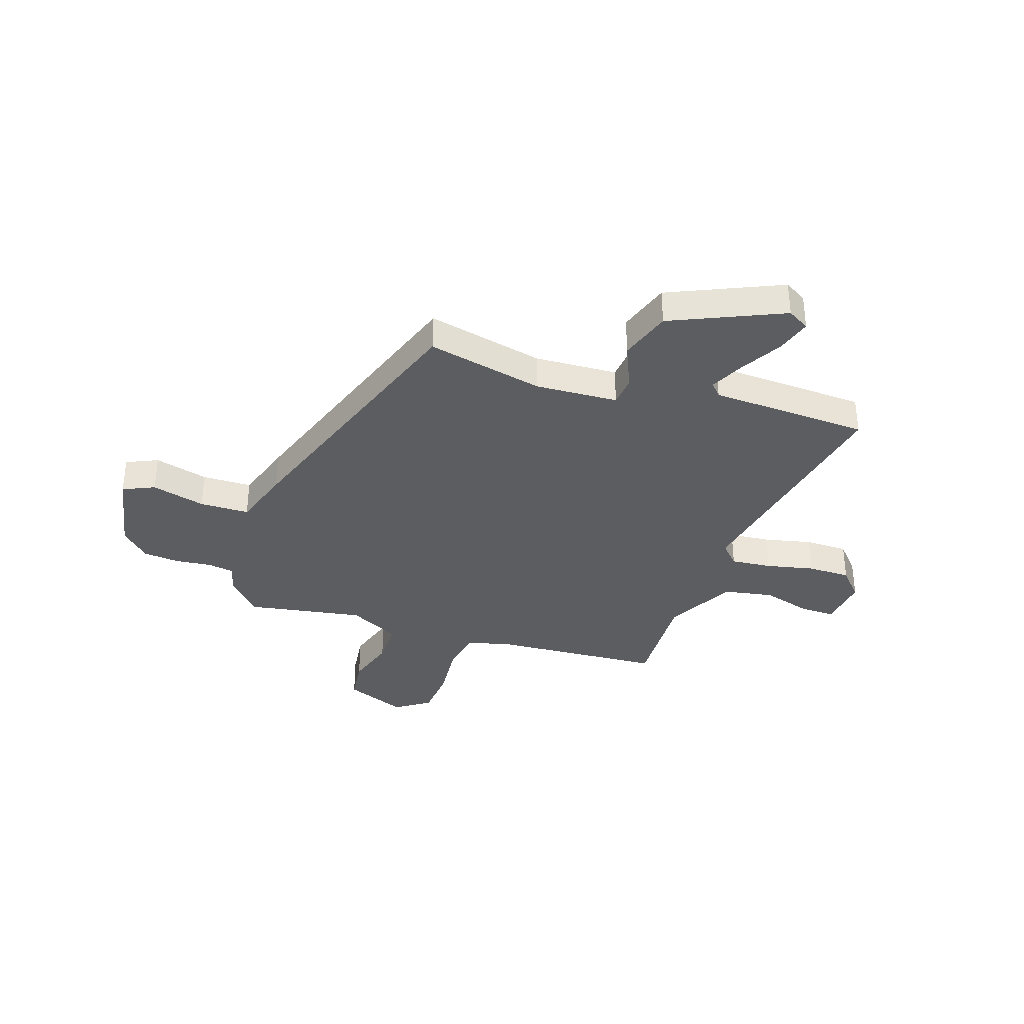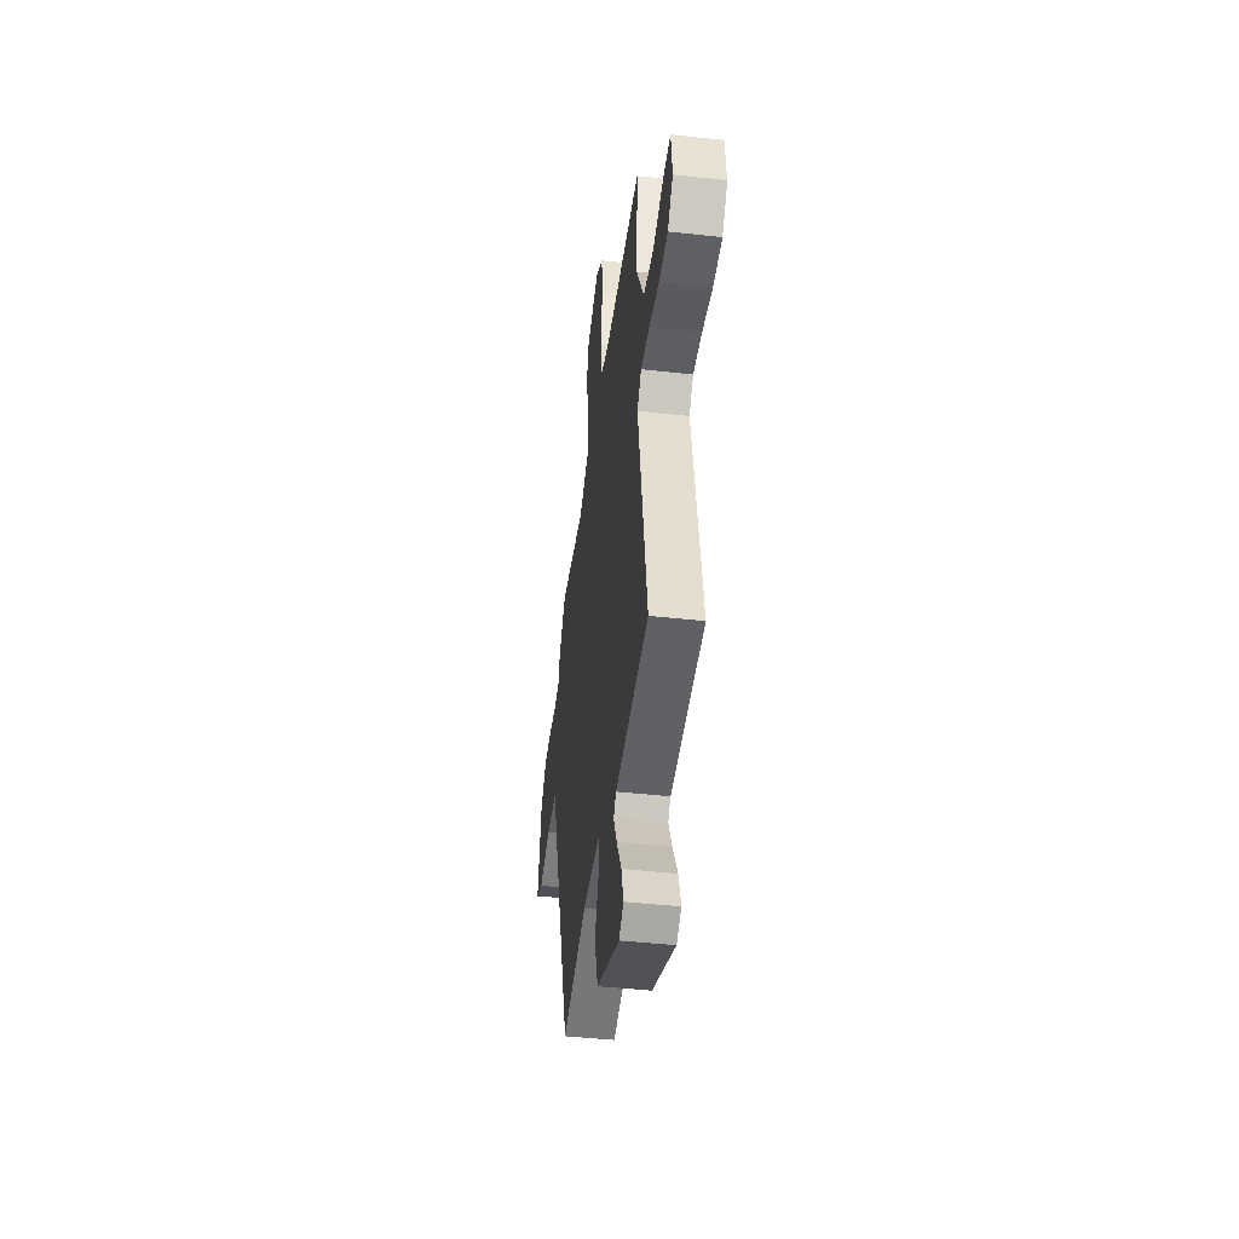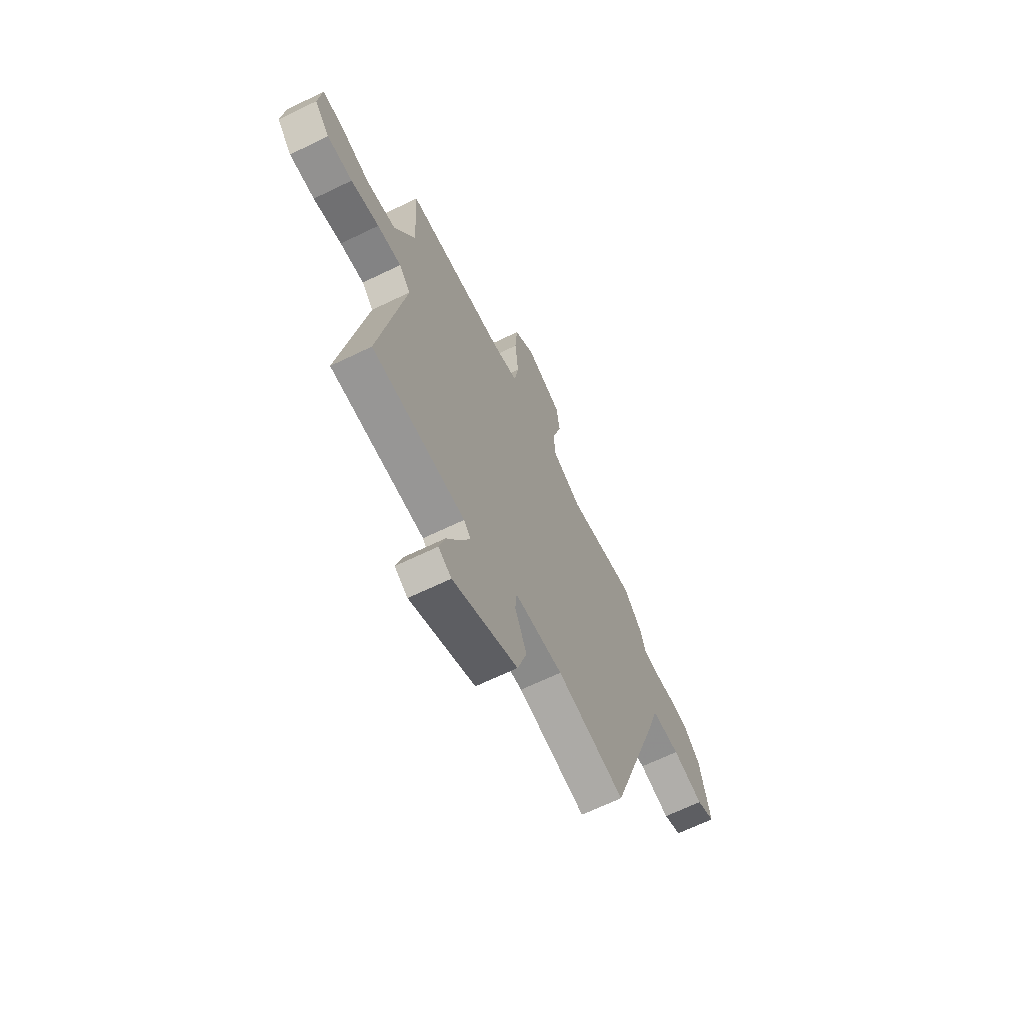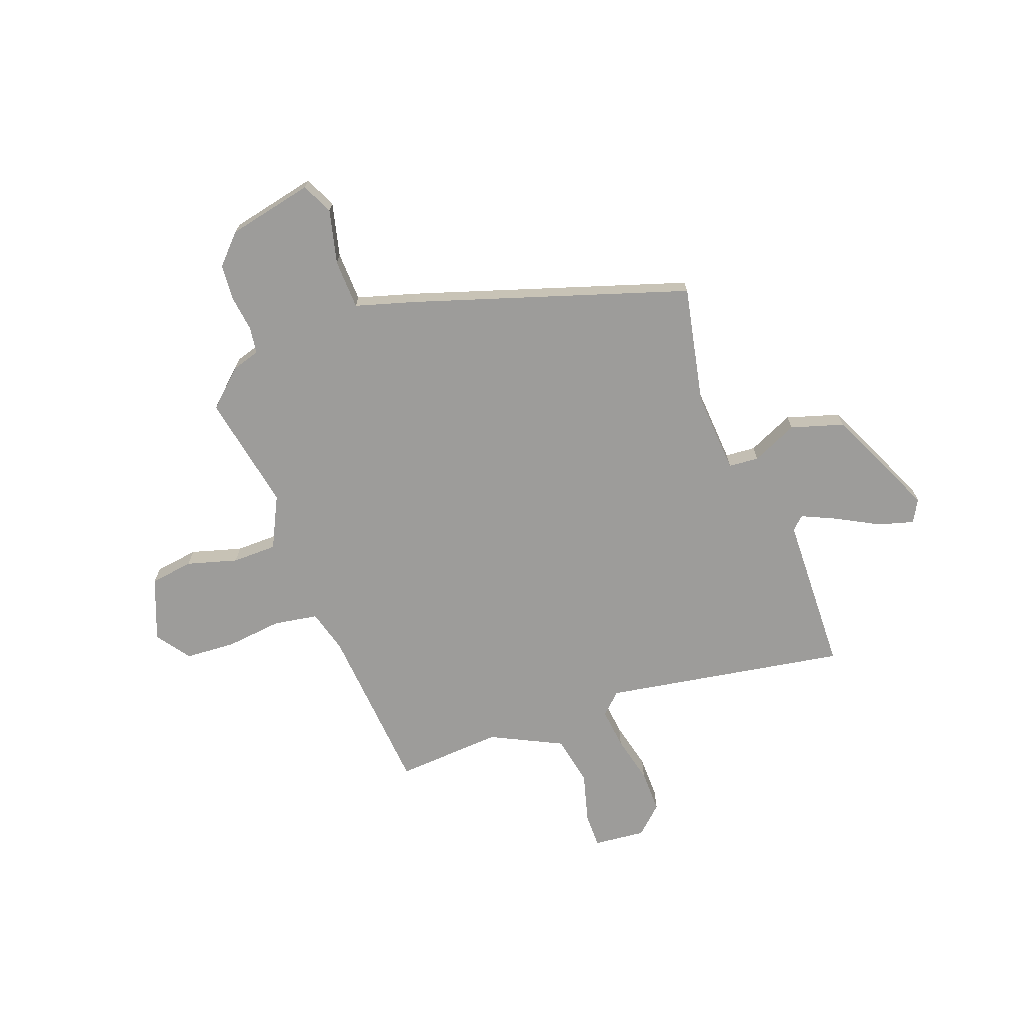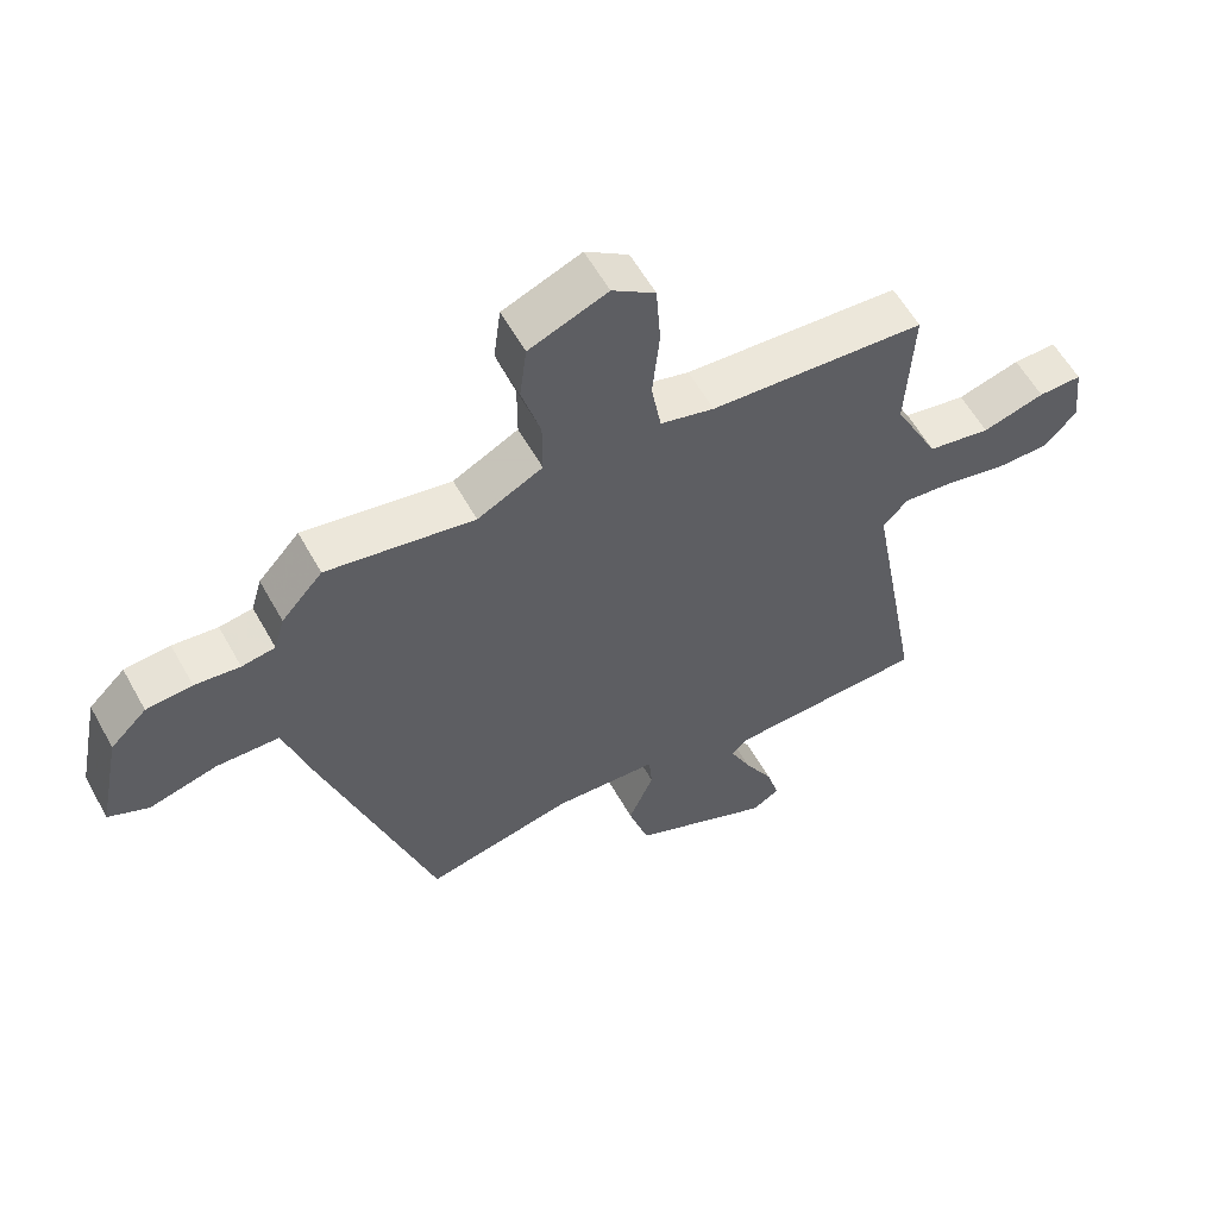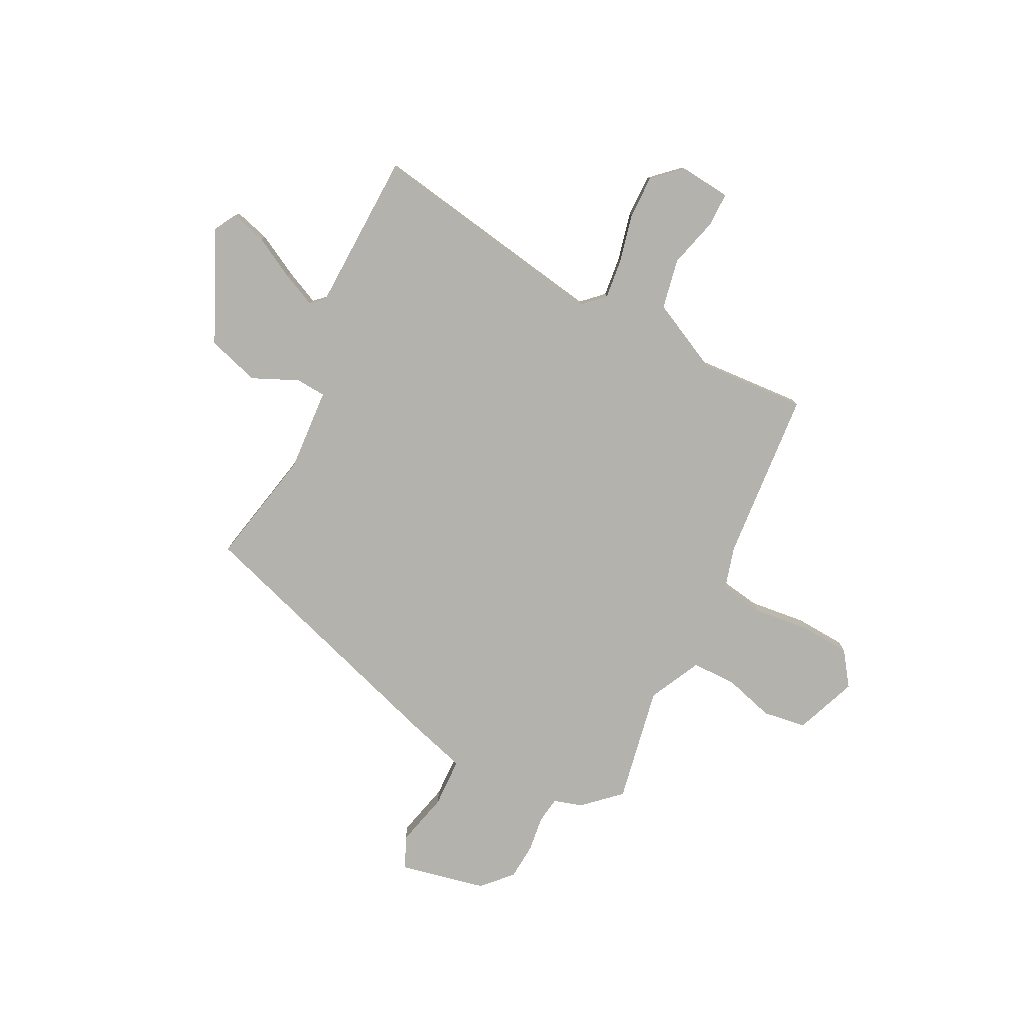
<metadata>
{"format":"obj","ext":"obj","renderer":"f3d","projection":"perspective","resolution":1024,"background":"white","views":[{"elev":-35.5,"azim":161.2,"up":"+Y"},{"elev":-44.8,"azim":-97.3,"up":"+Z"},{"elev":-66.1,"azim":-64.0,"up":"+Z"},{"elev":-70.1,"azim":110.9,"up":"+Y"},{"elev":58.2,"azim":151.1,"up":"+Z"},{"elev":-79.5,"azim":-116.2,"up":"+Y"}]}
</metadata>
<code>
v 0.317 0.07 -0.501
v 0.091 0.07 -0.452
v -0.069 0.07 -0.461
v -0.074 0.07 -0.519
v -0.035 0.07 -0.608
v -0.067 0.07 -0.709
v -0.282 0.07 -0.806
v -0.325 0.07 -0.781
v -0.305 0.07 -0.713
v -0.26 0.07 -0.632
v -0.229 0.07 -0.566
v -0.252 0.07 -0.541
v -0.559 0.07 -0.529
v -0.475 0.07 -0.062
v -0.513 0.07 -0.021
v -0.592 0.07 -0.029
v -0.685 0.07 -0.05
v -0.768 0.07 -0.05
v -0.817 0.07 0.004
v -0.806 0.07 0.104
v -0.739 0.07 0.103
v -0.643 0.07 0.076
v -0.546 0.07 0.094
v -0.477 0.07 0.23
v -0.488 0.07 0.436
v -0.157 0.07 0.459
v -0.074 0.07 0.481
v -0.059 0.07 0.566
v -0.07 0.07 0.675
v -0.063 0.07 0.772
v 0.003 0.07 0.818
v 0.123 0.07 0.77
v 0.134 0.07 0.686
v 0.105 0.07 0.589
v 0.105 0.07 0.503
v 0.205 0.07 0.452
v 0.431 0.07 0.492
v 0.494 0.07 0.422
v 0.51 0.07 0.367
v 0.561 0.07 0.359
v 0.63 0.07 0.367
v 0.7 0.07 0.361
v 0.755 0.07 0.308
v 0.789 0.07 0.142
v 0.728 0.07 0.114
v 0.624 0.07 0.141
v 0.528 0.07 0.139
v 0.493 0.07 0.025
v 0.317 0 -0.501
v 0.091 0 -0.452
v -0.069 0 -0.461
v -0.074 0 -0.519
v -0.035 0 -0.608
v -0.067 0 -0.709
v -0.282 0 -0.806
v -0.325 0 -0.781
v -0.305 0 -0.713
v -0.26 0 -0.632
v -0.229 0 -0.566
v -0.252 0 -0.541
v -0.559 0 -0.529
v -0.475 0 -0.062
v -0.513 0 -0.021
v -0.592 0 -0.029
v -0.685 0 -0.05
v -0.768 0 -0.05
v -0.817 0 0.004
v -0.806 0 0.104
v -0.739 0 0.103
v -0.643 0 0.076
v -0.546 0 0.094
v -0.477 0 0.23
v -0.488 0 0.436
v -0.157 0 0.459
v -0.074 0 0.481
v -0.059 0 0.566
v -0.07 0 0.675
v -0.063 0 0.772
v 0.003 0 0.818
v 0.123 0 0.77
v 0.134 0 0.686
v 0.105 0 0.589
v 0.105 0 0.503
v 0.205 0 0.452
v 0.431 0 0.492
v 0.494 0 0.422
v 0.51 0 0.367
v 0.561 0 0.359
v 0.63 0 0.367
v 0.7 0 0.361
v 0.755 0 0.308
v 0.789 0 0.142
v 0.728 0 0.114
v 0.624 0 0.141
v 0.528 0 0.139
v 0.493 0 0.025
f 47 48 1 2
f 43 44 45 46
f 43 46 47
f 40 41 42 43
f 39 40 43 47
f 36 37 38 39
f 36 39 47 2
f 31 32 33 34
f 31 34 35
f 28 29 30 31
f 27 28 31 35
f 26 27 35 36
f 24 25 26 36
f 19 20 21 22
f 19 22 23
f 16 17 18 19
f 15 16 19 23
f 14 15 23 24
f 12 13 14
f 11 12 14 24
f 7 8 9 10
f 7 10 11
f 4 5 6 7
f 3 4 7 11
f 24 36 2 3
f 3 11 24
f 50 49 96 95
f 94 93 92 91
f 95 94 91
f 91 90 89 88
f 95 91 88 87
f 87 86 85 84
f 50 95 87 84
f 82 81 80 79
f 83 82 79
f 79 78 77 76
f 83 79 76 75
f 84 83 75 74
f 84 74 73 72
f 70 69 68 67
f 71 70 67
f 67 66 65 64
f 71 67 64 63
f 72 71 63 62
f 62 61 60
f 72 62 60 59
f 58 57 56 55
f 59 58 55
f 55 54 53 52
f 59 55 52 51
f 51 50 84 72
f 72 59 51
f 1 49 50 2
f 2 50 51 3
f 3 51 52 4
f 4 52 53 5
f 5 53 54 6
f 6 54 55 7
f 7 55 56 8
f 8 56 57 9
f 9 57 58 10
f 10 58 59 11
f 11 59 60 12
f 12 60 61 13
f 13 61 62 14
f 14 62 63 15
f 15 63 64 16
f 16 64 65 17
f 17 65 66 18
f 18 66 67 19
f 19 67 68 20
f 20 68 69 21
f 21 69 70 22
f 22 70 71 23
f 23 71 72 24
f 24 72 73 25
f 25 73 74 26
f 26 74 75 27
f 27 75 76 28
f 28 76 77 29
f 29 77 78 30
f 30 78 79 31
f 31 79 80 32
f 32 80 81 33
f 33 81 82 34
f 34 82 83 35
f 35 83 84 36
f 36 84 85 37
f 37 85 86 38
f 38 86 87 39
f 39 87 88 40
f 40 88 89 41
f 41 89 90 42
f 42 90 91 43
f 43 91 92 44
f 44 92 93 45
f 45 93 94 46
f 46 94 95 47
f 47 95 96 48
f 48 96 49 1

</code>
